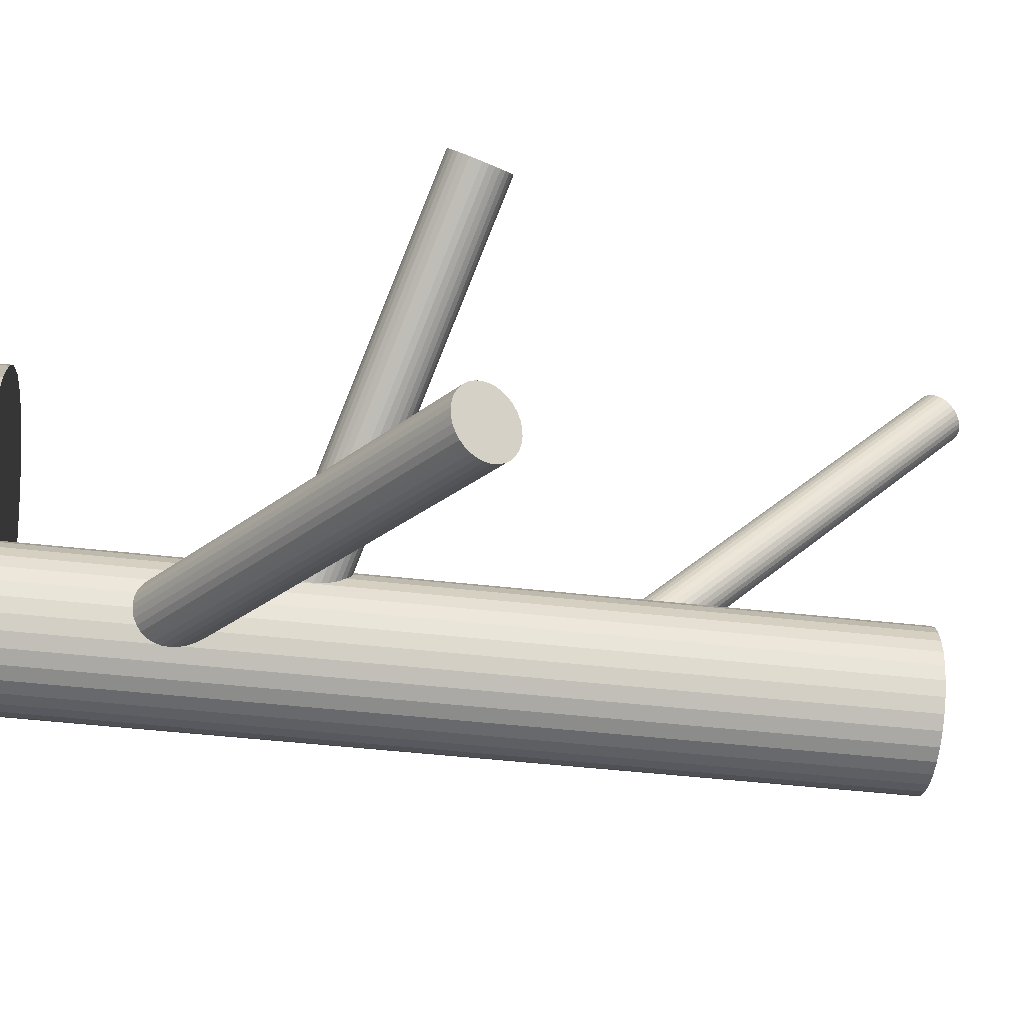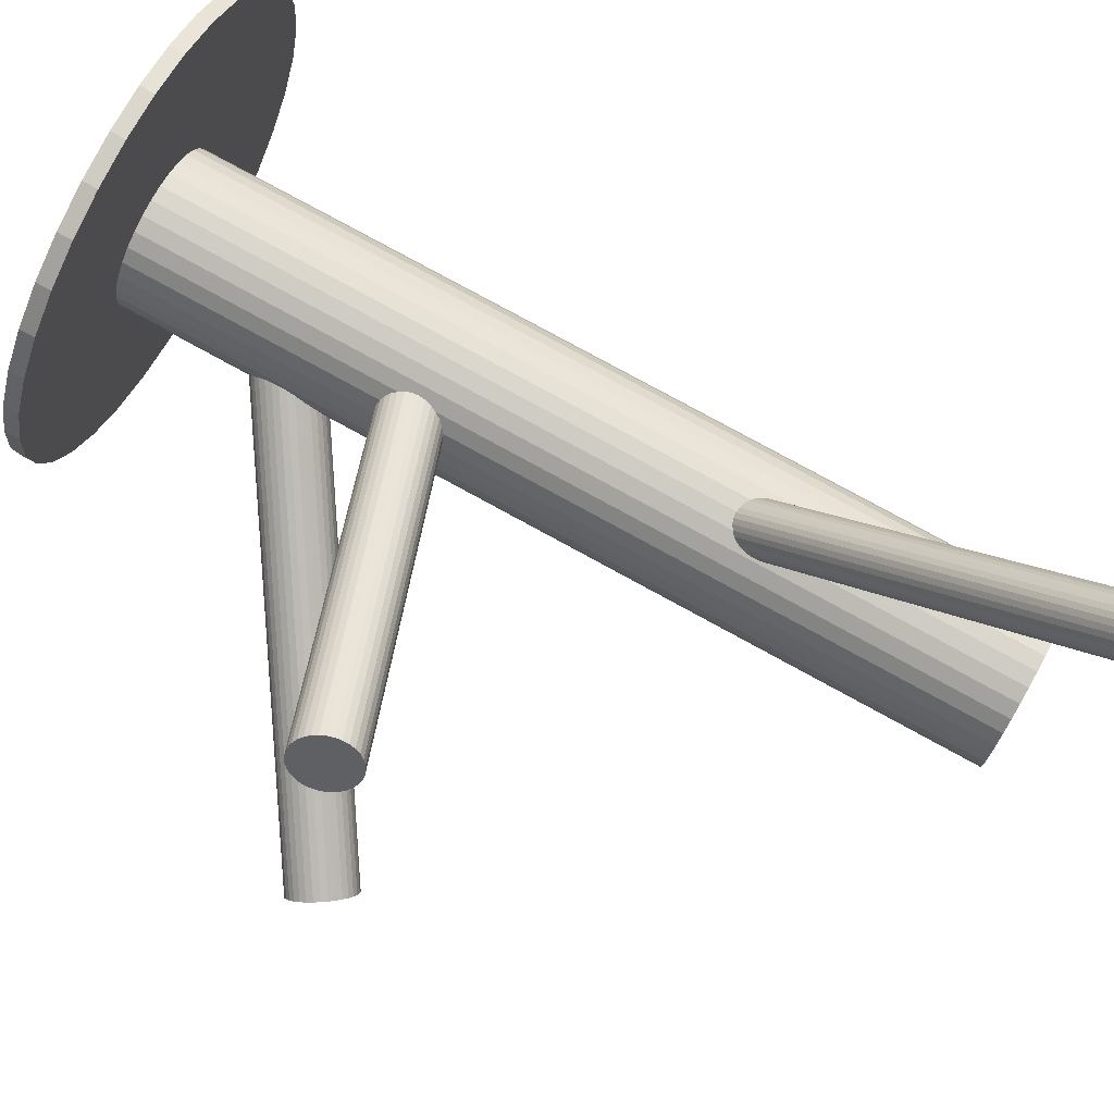
<metadata>
{"format":"obj","ext":"obj","renderer":"f3d","projection":"perspective","resolution":1024,"background":"white","views":[{"elev":-47.1,"azim":-97.3,"up":"+Y"},{"elev":78.6,"azim":-61.3,"up":"+Y"}]}
</metadata>
<code>
v 0.027 -0.02381 0.09714
v 0.027 -0.02381 -0.1161
v 0.027 -0.00458 0.09714
v 0.027 -0.00458 -0.1161
v 0.027 -0.04304 0.09714
v 0.027 -0.04304 -0.1161
v 0.00814 -0.02006 0.09714
v 0.00814 -0.02006 -0.1161
v 0.00814 -0.02756 0.09714
v 0.00814 -0.02756 -0.1161
v 0.03768 -0.00782 0.09714
v 0.03768 -0.00782 -0.1161
v 0.03768 -0.0398 0.09714
v 0.03768 -0.0398 -0.1161
v 0.0406 -0.01021 0.09714
v 0.0406 -0.01021 -0.1161
v 0.0406 -0.03741 0.09714
v 0.0406 -0.03741 -0.1161
v 0.04623 -0.02381 0.09714
v 0.04623 -0.02381 -0.1161
v 0.03075 -0.04267 0.09714
v 0.03075 -0.04267 -0.1161
v 0.03075 -0.004949 0.09714
v 0.03075 -0.004949 -0.1161
v 0.04299 -0.01313 0.09714
v 0.04299 -0.01313 -0.1161
v 0.04299 -0.03449 0.09714
v 0.04299 -0.03449 -0.1161
v 0.03436 -0.04157 0.09714
v 0.03436 -0.04157 -0.1161
v 0.03436 -0.006044 0.09714
v 0.03436 -0.006044 -0.1161
v 0.009234 -0.01645 0.09714
v 0.009234 -0.01645 -0.1161
v 0.009234 -0.03117 0.09714
v 0.009234 -0.03117 -0.1161
v 0.04476 -0.01645 0.09714
v 0.04476 -0.01645 -0.1161
v 0.04476 -0.03117 0.09714
v 0.04476 -0.03117 -0.1161
v 0.01964 -0.04157 0.09714
v 0.01964 -0.04157 -0.1161
v 0.01964 -0.006044 0.09714
v 0.01964 -0.006044 -0.1161
v 0.01101 -0.01313 0.09714
v 0.01101 -0.01313 -0.1161
v 0.01101 -0.03449 0.09714
v 0.01101 -0.03449 -0.1161
v 0.02325 -0.04267 0.09714
v 0.02325 -0.04267 -0.1161
v 0.02325 -0.004949 0.09714
v 0.02325 -0.004949 -0.1161
v 0.00777 -0.02381 0.09714
v 0.00777 -0.02381 -0.1161
v 0.0134 -0.01021 0.09714
v 0.0134 -0.01021 -0.1161
v 0.0134 -0.03741 0.09714
v 0.0134 -0.03741 -0.1161
v 0.01632 -0.00782 0.09714
v 0.01632 -0.00782 -0.1161
v 0.01632 -0.0398 0.09714
v 0.01632 -0.0398 -0.1161
v 0.04586 -0.02006 0.09714
v 0.04586 -0.02006 -0.1161
v 0.04586 -0.02756 0.09714
v 0.04586 -0.02756 -0.1161
v -0.08006 -0.06283 -0.01499
v 0.027 -0.02381 -0.0823
v -0.07603 -0.06136 -0.007728
v 0.03103 -0.02234 -0.07503
v -0.08409 -0.0643 -0.02226
v 0.02297 -0.02528 -0.08956
v -0.0799 -0.07024 -0.01903
v 0.02716 -0.03122 -0.08633
v -0.07542 -0.0686 -0.01096
v 0.03164 -0.02958 -0.07826
v -0.07801 -0.07089 -0.01641
v 0.02905 -0.03187 -0.08371
v -0.07644 -0.07032 -0.01357
v 0.03062 -0.0313 -0.08088
v -0.08268 -0.06722 -0.0217
v 0.02438 -0.0282 -0.08901
v -0.07523 -0.06451 -0.008281
v 0.03183 -0.02548 -0.07559
v -0.07667 -0.05984 -0.007867
v 0.03039 -0.02082 -0.07517
v -0.08458 -0.06273 -0.02212
v 0.02248 -0.0237 -0.08942
v -0.07831 -0.05721 -0.008952
v 0.02875 -0.01818 -0.07626
v -0.08502 -0.05965 -0.02103
v 0.02204 -0.02063 -0.08834
v -0.07517 -0.0674 -0.009855
v 0.03189 -0.02837 -0.07716
v -0.08087 -0.06947 -0.02013
v 0.02619 -0.03045 -0.08743
v -0.07717 -0.07076 -0.01499
v 0.02989 -0.03173 -0.0823
v -0.08119 -0.05495 -0.01221
v 0.02587 -0.01592 -0.07952
v -0.08427 -0.05607 -0.01777
v 0.02279 -0.01705 -0.08508
v -0.07585 -0.06959 -0.01221
v 0.03121 -0.03057 -0.07952
v -0.07893 -0.07072 -0.01777
v 0.02813 -0.03169 -0.08508
v -0.08295 -0.0549 -0.01499
v 0.02411 -0.01588 -0.0823
v -0.07925 -0.05619 -0.009855
v 0.02781 -0.01717 -0.07716
v -0.08495 -0.05826 -0.02013
v 0.02211 -0.01924 -0.08743
v -0.0751 -0.06601 -0.008952
v 0.03196 -0.02699 -0.07626
v -0.08181 -0.06846 -0.02103
v 0.02525 -0.02943 -0.08834
v -0.07554 -0.06294 -0.007867
v 0.03152 -0.02391 -0.07517
v -0.08345 -0.06582 -0.02212
v 0.02361 -0.0268 -0.08942
v -0.08489 -0.06115 -0.0217
v 0.02217 -0.02213 -0.08901
v -0.07744 -0.05844 -0.008281
v 0.02962 -0.01942 -0.07559
v -0.08368 -0.05534 -0.01641
v 0.02338 -0.01632 -0.08371
v -0.08211 -0.05477 -0.01357
v 0.02495 -0.01575 -0.08088
v -0.0847 -0.05706 -0.01903
v 0.02236 -0.01803 -0.08633
v -0.08022 -0.05542 -0.01096
v 0.02684 -0.0164 -0.07826
v 0.02593 0.07744 0.1113
v 0.027 -0.02381 0.01873
v 0.02598 0.07305 0.1161
v 0.02705 -0.0282 0.02354
v 0.02588 0.08183 0.1065
v 0.02695 -0.01942 0.01393
v 0.01942 0.07737 0.1113
v 0.02049 -0.02388 0.01873
v 0.01954 0.07823 0.1103
v 0.02061 -0.02302 0.0178
v 0.01956 0.07652 0.1122
v 0.02063 -0.02473 0.01967
v 0.03131 0.07993 0.1086
v 0.03238 -0.02131 0.01607
v 0.03136 0.07506 0.1139
v 0.03243 -0.02619 0.0214
v 0.0305 0.08059 0.1079
v 0.03157 -0.02066 0.01534
v 0.03056 0.07439 0.1147
v 0.03163 -0.02686 0.02213
v 0.02724 0.07315 0.116
v 0.02831 -0.0281 0.02344
v 0.02715 0.08176 0.1065
v 0.02822 -0.01949 0.01403
v 0.0295 0.08113 0.1073
v 0.03057 -0.02012 0.01474
v 0.02958 0.07383 0.1153
v 0.03065 -0.02742 0.02273
v 0.03196 0.07582 0.1131
v 0.03303 -0.02542 0.02057
v 0.03192 0.07918 0.1094
v 0.03299 -0.02207 0.0169
v 0.0234 0.08147 0.1068
v 0.02447 -0.01978 0.0143
v 0.02348 0.07336 0.1157
v 0.02455 -0.02789 0.02317
v 0.02838 0.08152 0.1068
v 0.02945 -0.01973 0.0143
v 0.02846 0.07341 0.1157
v 0.02953 -0.02784 0.02317
v 0.01994 0.0757 0.1131
v 0.02101 -0.02555 0.02057
v 0.0199 0.07906 0.1094
v 0.02097 -0.02219 0.0169
v 0.02228 0.08105 0.1073
v 0.02335 -0.0202 0.01474
v 0.02235 0.07375 0.1153
v 0.02342 -0.0275 0.02273
v 0.02471 0.07312 0.116
v 0.02578 -0.02813 0.02344
v 0.02461 0.08173 0.1065
v 0.02568 -0.01952 0.01403
v 0.0213 0.08049 0.1079
v 0.02237 -0.02075 0.01534
v 0.02136 0.07429 0.1147
v 0.02243 -0.02696 0.02213
v 0.02049 0.07982 0.1086
v 0.02157 -0.02143 0.01607
v 0.02055 0.07494 0.1139
v 0.02162 -0.0263 0.0214
v 0.0323 0.07836 0.1103
v 0.03337 -0.02289 0.0178
v 0.03232 0.07665 0.1122
v 0.03339 -0.0246 0.01967
v 0.03243 0.07751 0.1113
v 0.0335 -0.02374 0.01873
v -0.06328 0.04257 -0.01508
v 0.027 -0.02381 -0.04763
v -0.06151 0.04127 -0.007539
v 0.02876 -0.02511 -0.04008
v -0.06504 0.04387 -0.02262
v 0.02523 -0.02251 -0.05517
v -0.06123 0.04796 -0.02041
v 0.02904 -0.01842 -0.05296
v -0.05874 0.04612 -0.009747
v 0.03154 -0.02025 -0.04229
v -0.06439 0.03798 -0.00881
v 0.02588 -0.0284 -0.04136
v -0.06733 0.04013 -0.02135
v 0.02295 -0.02624 -0.0539
v -0.05965 0.04891 -0.01797
v 0.03062 -0.01747 -0.05051
v -0.0583 0.04792 -0.01219
v 0.03197 -0.01846 -0.04474
v -0.06313 0.04619 -0.02205
v 0.02715 -0.02019 -0.05459
v -0.05986 0.04379 -0.008113
v 0.03041 -0.02259 -0.04066
v -0.06793 0.03624 -0.01508
v 0.02235 -0.03013 -0.04763
v -0.06749 0.03611 -0.01361
v 0.02278 -0.03027 -0.04615
v -0.06818 0.03662 -0.01655
v 0.02209 -0.02976 -0.0491
v -0.06616 0.03659 -0.01089
v 0.02411 -0.02979 -0.04344
v -0.06812 0.03803 -0.01927
v 0.02215 -0.02835 -0.05182
v -0.06245 0.04006 -0.007684
v 0.02782 -0.02632 -0.04023
v -0.06591 0.04261 -0.02248
v 0.02436 -0.02377 -0.05502
v -0.06064 0.04253 -0.007684
v 0.02964 -0.02385 -0.04023
v -0.0641 0.04508 -0.02248
v 0.02618 -0.0213 -0.05502
v -0.05843 0.04711 -0.01089
v 0.03185 -0.01927 -0.04344
v -0.06039 0.04855 -0.01927
v 0.02989 -0.01783 -0.05182
v -0.05837 0.04852 -0.01361
v 0.03191 -0.01786 -0.04615
v -0.05906 0.04903 -0.01655
v 0.03122 -0.01735 -0.0491
v -0.05862 0.0489 -0.01508
v 0.03165 -0.01748 -0.04763
v -0.06669 0.04135 -0.02205
v 0.02359 -0.02503 -0.05459
v -0.06342 0.03895 -0.008113
v 0.02685 -0.02743 -0.04066
v -0.06825 0.03722 -0.01797
v 0.02203 -0.02916 -0.05051
v -0.0669 0.03623 -0.01219
v 0.02338 -0.03015 -0.04474
v -0.05922 0.045 -0.00881
v 0.03105 -0.02137 -0.04136
v -0.06216 0.04716 -0.02135
v 0.02812 -0.01922 -0.0539
v -0.06781 0.03901 -0.02041
v 0.02246 -0.02736 -0.05296
v -0.06532 0.03718 -0.009747
v 0.02496 -0.0292 -0.04229
v 0.027 -0.02381 -0.1161
v 0.027 -0.02381 -0.1123
v 0.027 -0.08183 -0.1161
v 0.027 -0.08183 -0.1123
v 0.027 0.03421 -0.1161
v 0.027 0.03421 -0.1123
v 0.004796 0.02979 -0.1161
v 0.004796 0.02979 -0.1123
v 0.004796 -0.07741 -0.1161
v 0.004796 -0.07741 -0.1123
v 0.07524 0.008425 -0.1161
v 0.07524 0.008425 -0.1123
v 0.07524 -0.05604 -0.1161
v 0.07524 -0.05604 -0.1123
v 0.0839 -0.01249 -0.1161
v 0.0839 -0.01249 -0.1123
v 0.0839 -0.03513 -0.1161
v 0.0839 -0.03513 -0.1123
v 0.05923 0.02443 -0.1161
v 0.05923 0.02443 -0.1123
v 0.05923 -0.07205 -0.1161
v 0.05923 -0.07205 -0.1123
v -0.03102 -0.02381 -0.1161
v -0.03102 -0.02381 -0.1123
v -0.01403 -0.06483 -0.1161
v -0.01403 -0.06483 -0.1123
v -0.01403 0.01722 -0.1161
v -0.01403 0.01722 -0.1123
v 0.0806 -0.04601 -0.1161
v 0.0806 -0.04601 -0.1123
v 0.0806 -0.001606 -0.1161
v 0.0806 -0.001606 -0.1123
v 0.03832 0.0331 -0.1161
v 0.03832 0.0331 -0.1123
v 0.03832 -0.08071 -0.1161
v 0.03832 -0.08071 -0.1123
v 0.01568 0.0331 -0.1161
v 0.01568 0.0331 -0.1123
v 0.01568 -0.08071 -0.1161
v 0.01568 -0.08071 -0.1123
v -0.0266 -0.04601 -0.1161
v -0.0266 -0.04601 -0.1123
v -0.0266 -0.001606 -0.1161
v -0.0266 -0.001606 -0.1123
v 0.06802 -0.06483 -0.1161
v 0.06802 -0.06483 -0.1123
v 0.06802 0.01722 -0.1161
v 0.06802 0.01722 -0.1123
v 0.08502 -0.02381 -0.1161
v 0.08502 -0.02381 -0.1123
v -0.005234 0.02443 -0.1161
v -0.005234 0.02443 -0.1123
v -0.005234 -0.07205 -0.1161
v -0.005234 -0.07205 -0.1123
v -0.0299 -0.01249 -0.1161
v -0.0299 -0.01249 -0.1123
v -0.0299 -0.03513 -0.1161
v -0.0299 -0.03513 -0.1123
v -0.02124 0.008425 -0.1161
v -0.02124 0.008425 -0.1123
v -0.02124 -0.05604 -0.1161
v -0.02124 -0.05604 -0.1123
v 0.0492 0.02979 -0.1161
v 0.0492 0.02979 -0.1123
v 0.0492 -0.07741 -0.1161
v 0.0492 -0.07741 -0.1123
f 20 2 64
f 20 64 19
f 19 64 63
f 19 63 1
f 64 2 38
f 64 38 63
f 63 38 37
f 63 37 1
f 38 2 26
f 38 26 37
f 37 26 25
f 37 25 1
f 26 2 16
f 26 16 25
f 25 16 15
f 25 15 1
f 16 2 12
f 16 12 15
f 15 12 11
f 15 11 1
f 12 2 32
f 12 32 11
f 11 32 31
f 11 31 1
f 32 2 24
f 32 24 31
f 31 24 23
f 31 23 1
f 24 2 4
f 24 4 23
f 23 4 3
f 23 3 1
f 4 2 52
f 4 52 3
f 3 52 51
f 3 51 1
f 52 2 44
f 52 44 51
f 51 44 43
f 51 43 1
f 44 2 60
f 44 60 43
f 43 60 59
f 43 59 1
f 60 2 56
f 60 56 59
f 59 56 55
f 59 55 1
f 56 2 46
f 56 46 55
f 55 46 45
f 55 45 1
f 46 2 34
f 46 34 45
f 45 34 33
f 45 33 1
f 34 2 8
f 34 8 33
f 33 8 7
f 33 7 1
f 8 2 54
f 8 54 7
f 7 54 53
f 7 53 1
f 54 2 10
f 54 10 53
f 53 10 9
f 53 9 1
f 10 2 36
f 10 36 9
f 9 36 35
f 9 35 1
f 36 2 48
f 36 48 35
f 35 48 47
f 35 47 1
f 48 2 58
f 48 58 47
f 47 58 57
f 47 57 1
f 58 2 62
f 58 62 57
f 57 62 61
f 57 61 1
f 62 2 42
f 62 42 61
f 61 42 41
f 61 41 1
f 42 2 50
f 42 50 41
f 41 50 49
f 41 49 1
f 50 2 6
f 50 6 49
f 49 6 5
f 49 5 1
f 6 2 22
f 6 22 5
f 5 22 21
f 5 21 1
f 22 2 30
f 22 30 21
f 21 30 29
f 21 29 1
f 30 2 14
f 30 14 29
f 29 14 13
f 29 13 1
f 14 2 18
f 14 18 13
f 13 18 17
f 13 17 1
f 18 2 28
f 18 28 17
f 17 28 27
f 17 27 1
f 28 2 40
f 28 40 27
f 27 40 39
f 27 39 1
f 40 2 66
f 40 66 39
f 39 66 65
f 39 65 1
f 66 2 20
f 66 20 65
f 65 20 19
f 65 19 1
f 98 68 80
f 98 80 97
f 97 80 79
f 97 79 67
f 80 68 104
f 80 104 79
f 79 104 103
f 79 103 67
f 104 68 76
f 104 76 103
f 103 76 75
f 103 75 67
f 76 68 94
f 76 94 75
f 75 94 93
f 75 93 67
f 94 68 114
f 94 114 93
f 93 114 113
f 93 113 67
f 114 68 84
f 114 84 113
f 113 84 83
f 113 83 67
f 84 68 118
f 84 118 83
f 83 118 117
f 83 117 67
f 118 68 70
f 118 70 117
f 117 70 69
f 117 69 67
f 70 68 86
f 70 86 69
f 69 86 85
f 69 85 67
f 86 68 124
f 86 124 85
f 85 124 123
f 85 123 67
f 124 68 90
f 124 90 123
f 123 90 89
f 123 89 67
f 90 68 110
f 90 110 89
f 89 110 109
f 89 109 67
f 110 68 132
f 110 132 109
f 109 132 131
f 109 131 67
f 132 68 100
f 132 100 131
f 131 100 99
f 131 99 67
f 100 68 128
f 100 128 99
f 99 128 127
f 99 127 67
f 128 68 108
f 128 108 127
f 127 108 107
f 127 107 67
f 108 68 126
f 108 126 107
f 107 126 125
f 107 125 67
f 126 68 102
f 126 102 125
f 125 102 101
f 125 101 67
f 102 68 130
f 102 130 101
f 101 130 129
f 101 129 67
f 130 68 112
f 130 112 129
f 129 112 111
f 129 111 67
f 112 68 92
f 112 92 111
f 111 92 91
f 111 91 67
f 92 68 122
f 92 122 91
f 91 122 121
f 91 121 67
f 122 68 88
f 122 88 121
f 121 88 87
f 121 87 67
f 88 68 72
f 88 72 87
f 87 72 71
f 87 71 67
f 72 68 120
f 72 120 71
f 71 120 119
f 71 119 67
f 120 68 82
f 120 82 119
f 119 82 81
f 119 81 67
f 82 68 116
f 82 116 81
f 81 116 115
f 81 115 67
f 116 68 96
f 116 96 115
f 115 96 95
f 115 95 67
f 96 68 74
f 96 74 95
f 95 74 73
f 95 73 67
f 74 68 106
f 74 106 73
f 73 106 105
f 73 105 67
f 106 68 78
f 106 78 105
f 105 78 77
f 105 77 67
f 78 68 98
f 78 98 77
f 77 98 97
f 77 97 67
f 140 134 144
f 140 144 139
f 139 144 143
f 139 143 133
f 144 134 174
f 144 174 143
f 143 174 173
f 143 173 133
f 174 134 192
f 174 192 173
f 173 192 191
f 173 191 133
f 192 134 188
f 192 188 191
f 191 188 187
f 191 187 133
f 188 134 180
f 188 180 187
f 187 180 179
f 187 179 133
f 180 134 168
f 180 168 179
f 179 168 167
f 179 167 133
f 168 134 182
f 168 182 167
f 167 182 181
f 167 181 133
f 182 134 136
f 182 136 181
f 181 136 135
f 181 135 133
f 136 134 154
f 136 154 135
f 135 154 153
f 135 153 133
f 154 134 172
f 154 172 153
f 153 172 171
f 153 171 133
f 172 134 160
f 172 160 171
f 171 160 159
f 171 159 133
f 160 134 152
f 160 152 159
f 159 152 151
f 159 151 133
f 152 134 148
f 152 148 151
f 151 148 147
f 151 147 133
f 148 134 162
f 148 162 147
f 147 162 161
f 147 161 133
f 162 134 196
f 162 196 161
f 161 196 195
f 161 195 133
f 196 134 198
f 196 198 195
f 195 198 197
f 195 197 133
f 198 134 194
f 198 194 197
f 197 194 193
f 197 193 133
f 194 134 164
f 194 164 193
f 193 164 163
f 193 163 133
f 164 134 146
f 164 146 163
f 163 146 145
f 163 145 133
f 146 134 150
f 146 150 145
f 145 150 149
f 145 149 133
f 150 134 158
f 150 158 149
f 149 158 157
f 149 157 133
f 158 134 170
f 158 170 157
f 157 170 169
f 157 169 133
f 170 134 156
f 170 156 169
f 169 156 155
f 169 155 133
f 156 134 138
f 156 138 155
f 155 138 137
f 155 137 133
f 138 134 184
f 138 184 137
f 137 184 183
f 137 183 133
f 184 134 166
f 184 166 183
f 183 166 165
f 183 165 133
f 166 134 178
f 166 178 165
f 165 178 177
f 165 177 133
f 178 134 186
f 178 186 177
f 177 186 185
f 177 185 133
f 186 134 190
f 186 190 185
f 185 190 189
f 185 189 133
f 190 134 176
f 190 176 189
f 189 176 175
f 189 175 133
f 176 134 142
f 176 142 175
f 175 142 141
f 175 141 133
f 142 134 140
f 142 140 141
f 141 140 139
f 141 139 133
f 222 200 224
f 222 224 221
f 221 224 223
f 221 223 199
f 224 200 256
f 224 256 223
f 223 256 255
f 223 255 199
f 256 200 228
f 256 228 255
f 255 228 227
f 255 227 199
f 228 200 264
f 228 264 227
f 227 264 263
f 227 263 199
f 264 200 210
f 264 210 263
f 263 210 209
f 263 209 199
f 210 200 252
f 210 252 209
f 209 252 251
f 209 251 199
f 252 200 232
f 252 232 251
f 251 232 231
f 251 231 199
f 232 200 202
f 232 202 231
f 231 202 201
f 231 201 199
f 202 200 236
f 202 236 201
f 201 236 235
f 201 235 199
f 236 200 220
f 236 220 235
f 235 220 219
f 235 219 199
f 220 200 258
f 220 258 219
f 219 258 257
f 219 257 199
f 258 200 208
f 258 208 257
f 257 208 207
f 257 207 199
f 208 200 240
f 208 240 207
f 207 240 239
f 207 239 199
f 240 200 216
f 240 216 239
f 239 216 215
f 239 215 199
f 216 200 244
f 216 244 215
f 215 244 243
f 215 243 199
f 244 200 248
f 244 248 243
f 243 248 247
f 243 247 199
f 248 200 246
f 248 246 247
f 247 246 245
f 247 245 199
f 246 200 214
f 246 214 245
f 245 214 213
f 245 213 199
f 214 200 242
f 214 242 213
f 213 242 241
f 213 241 199
f 242 200 206
f 242 206 241
f 241 206 205
f 241 205 199
f 206 200 260
f 206 260 205
f 205 260 259
f 205 259 199
f 260 200 218
f 260 218 259
f 259 218 217
f 259 217 199
f 218 200 238
f 218 238 217
f 217 238 237
f 217 237 199
f 238 200 204
f 238 204 237
f 237 204 203
f 237 203 199
f 204 200 234
f 204 234 203
f 203 234 233
f 203 233 199
f 234 200 250
f 234 250 233
f 233 250 249
f 233 249 199
f 250 200 212
f 250 212 249
f 249 212 211
f 249 211 199
f 212 200 262
f 212 262 211
f 211 262 261
f 211 261 199
f 262 200 230
f 262 230 261
f 261 230 229
f 261 229 199
f 230 200 254
f 230 254 229
f 229 254 253
f 229 253 199
f 254 200 226
f 254 226 253
f 253 226 225
f 253 225 199
f 226 200 222
f 226 222 225
f 225 222 221
f 225 221 199
f 313 265 279
f 313 279 314
f 314 279 280
f 314 280 266
f 279 265 295
f 279 295 280
f 280 295 296
f 280 296 266
f 295 265 275
f 295 275 296
f 296 275 276
f 296 276 266
f 275 265 311
f 275 311 276
f 276 311 312
f 276 312 266
f 311 265 283
f 311 283 312
f 312 283 284
f 312 284 266
f 283 265 327
f 283 327 284
f 284 327 328
f 284 328 266
f 327 265 297
f 327 297 328
f 328 297 298
f 328 298 266
f 297 265 269
f 297 269 298
f 298 269 270
f 298 270 266
f 269 265 301
f 269 301 270
f 270 301 302
f 270 302 266
f 301 265 271
f 301 271 302
f 302 271 272
f 302 272 266
f 271 265 315
f 271 315 272
f 272 315 316
f 272 316 266
f 315 265 291
f 315 291 316
f 316 291 292
f 316 292 266
f 291 265 323
f 291 323 292
f 292 323 324
f 292 324 266
f 323 265 307
f 323 307 324
f 324 307 308
f 324 308 266
f 307 265 319
f 307 319 308
f 308 319 320
f 308 320 266
f 319 265 287
f 319 287 320
f 320 287 288
f 320 288 266
f 287 265 321
f 287 321 288
f 288 321 322
f 288 322 266
f 321 265 305
f 321 305 322
f 322 305 306
f 322 306 266
f 305 265 325
f 305 325 306
f 306 325 326
f 306 326 266
f 325 265 289
f 325 289 326
f 326 289 290
f 326 290 266
f 289 265 317
f 289 317 290
f 290 317 318
f 290 318 266
f 317 265 273
f 317 273 318
f 318 273 274
f 318 274 266
f 273 265 303
f 273 303 274
f 274 303 304
f 274 304 266
f 303 265 267
f 303 267 304
f 304 267 268
f 304 268 266
f 267 265 299
f 267 299 268
f 268 299 300
f 268 300 266
f 299 265 329
f 299 329 300
f 300 329 330
f 300 330 266
f 329 265 285
f 329 285 330
f 330 285 286
f 330 286 266
f 285 265 309
f 285 309 286
f 286 309 310
f 286 310 266
f 309 265 277
f 309 277 310
f 310 277 278
f 310 278 266
f 277 265 293
f 277 293 278
f 278 293 294
f 278 294 266
f 293 265 281
f 293 281 294
f 294 281 282
f 294 282 266
f 281 265 313
f 281 313 282
f 282 313 314
f 282 314 266

</code>
